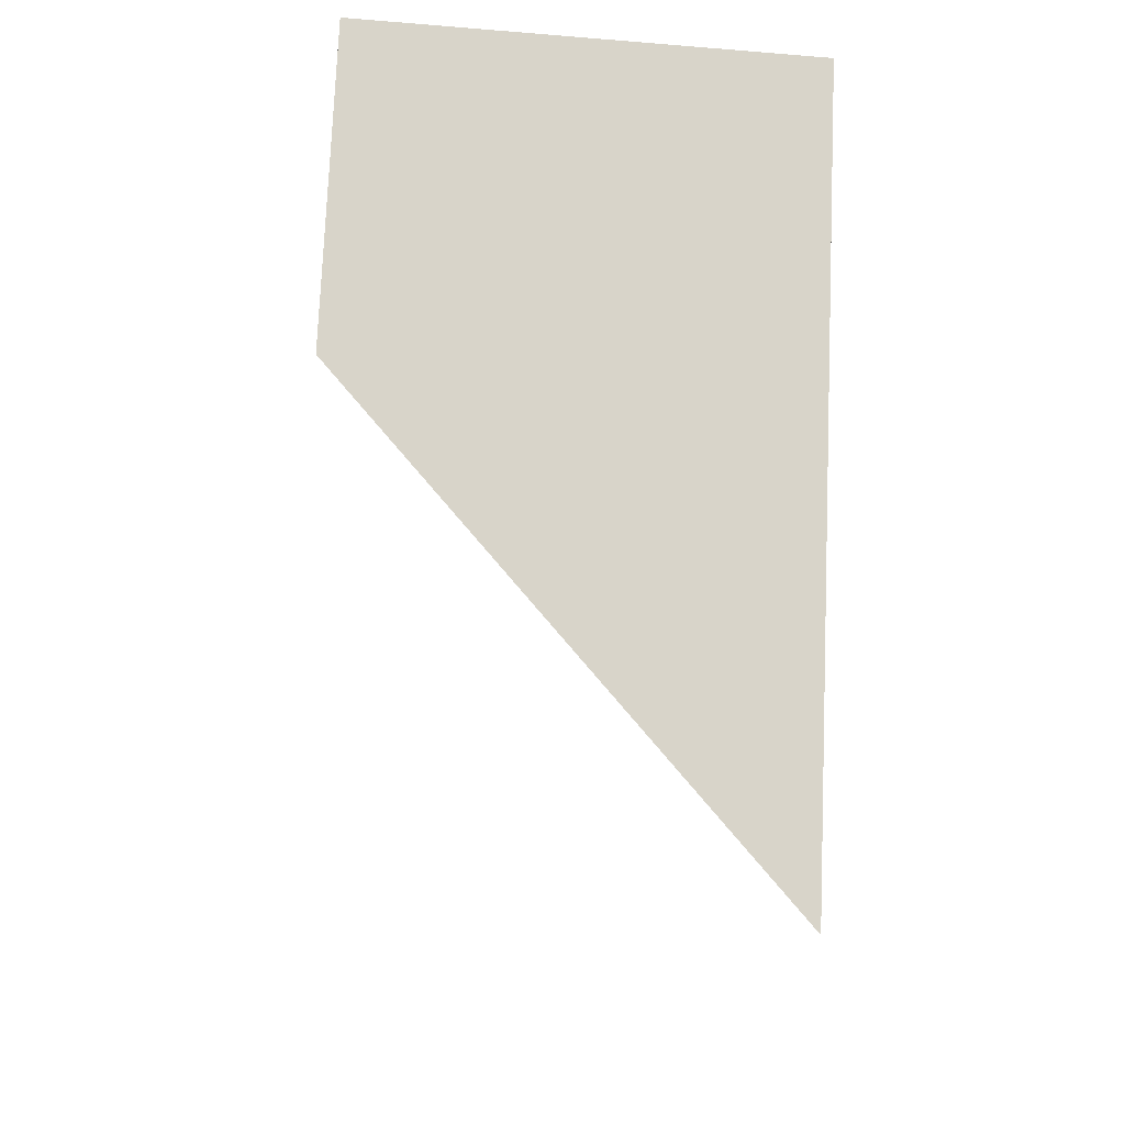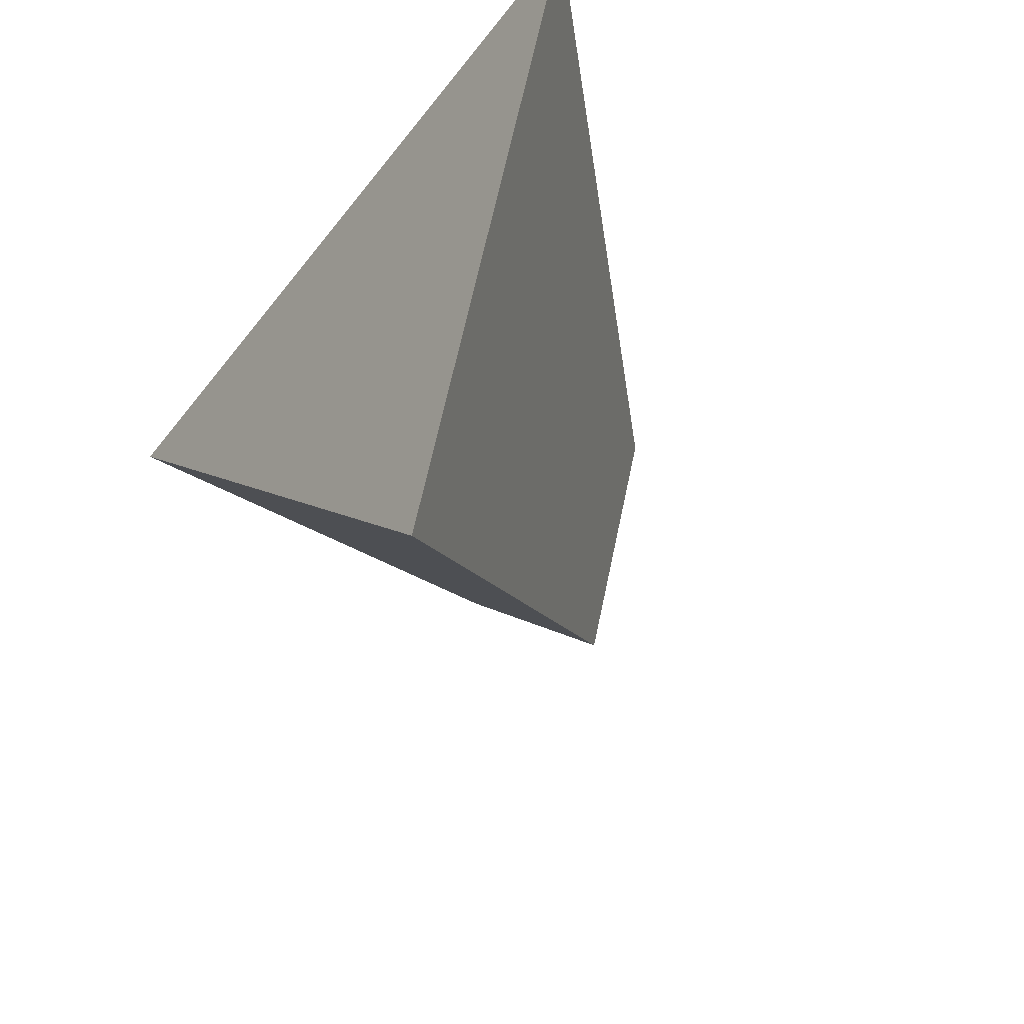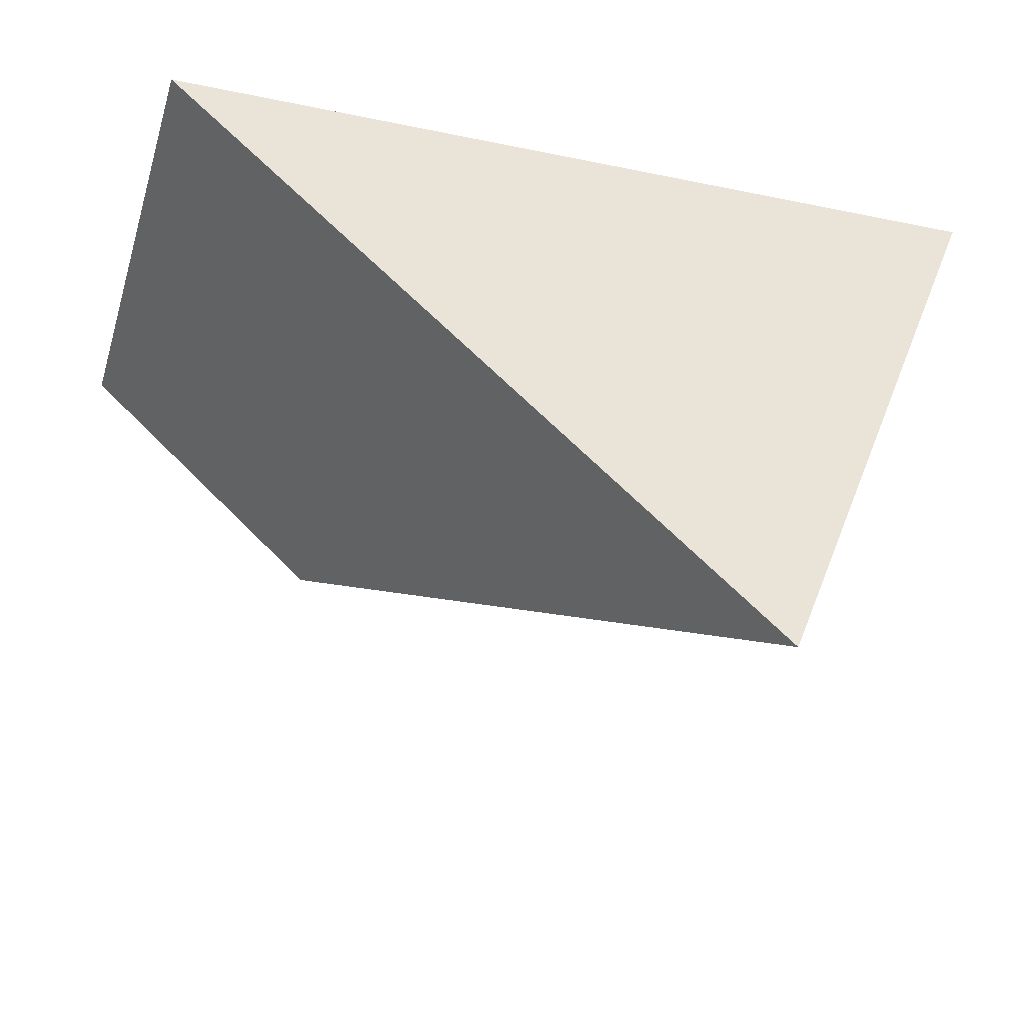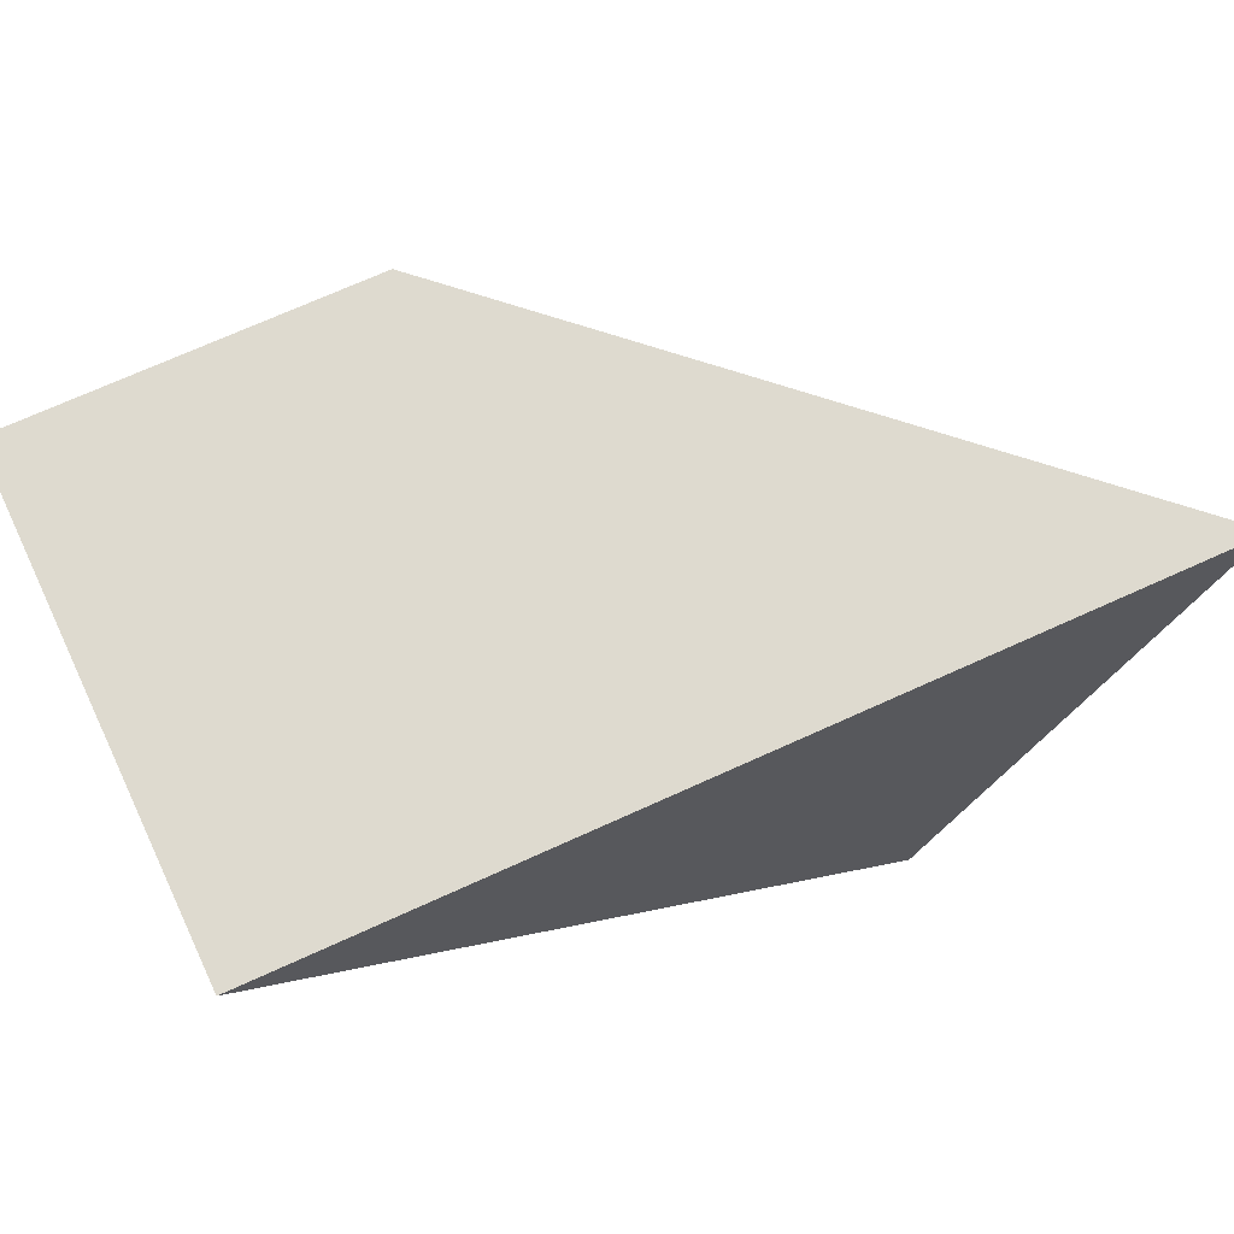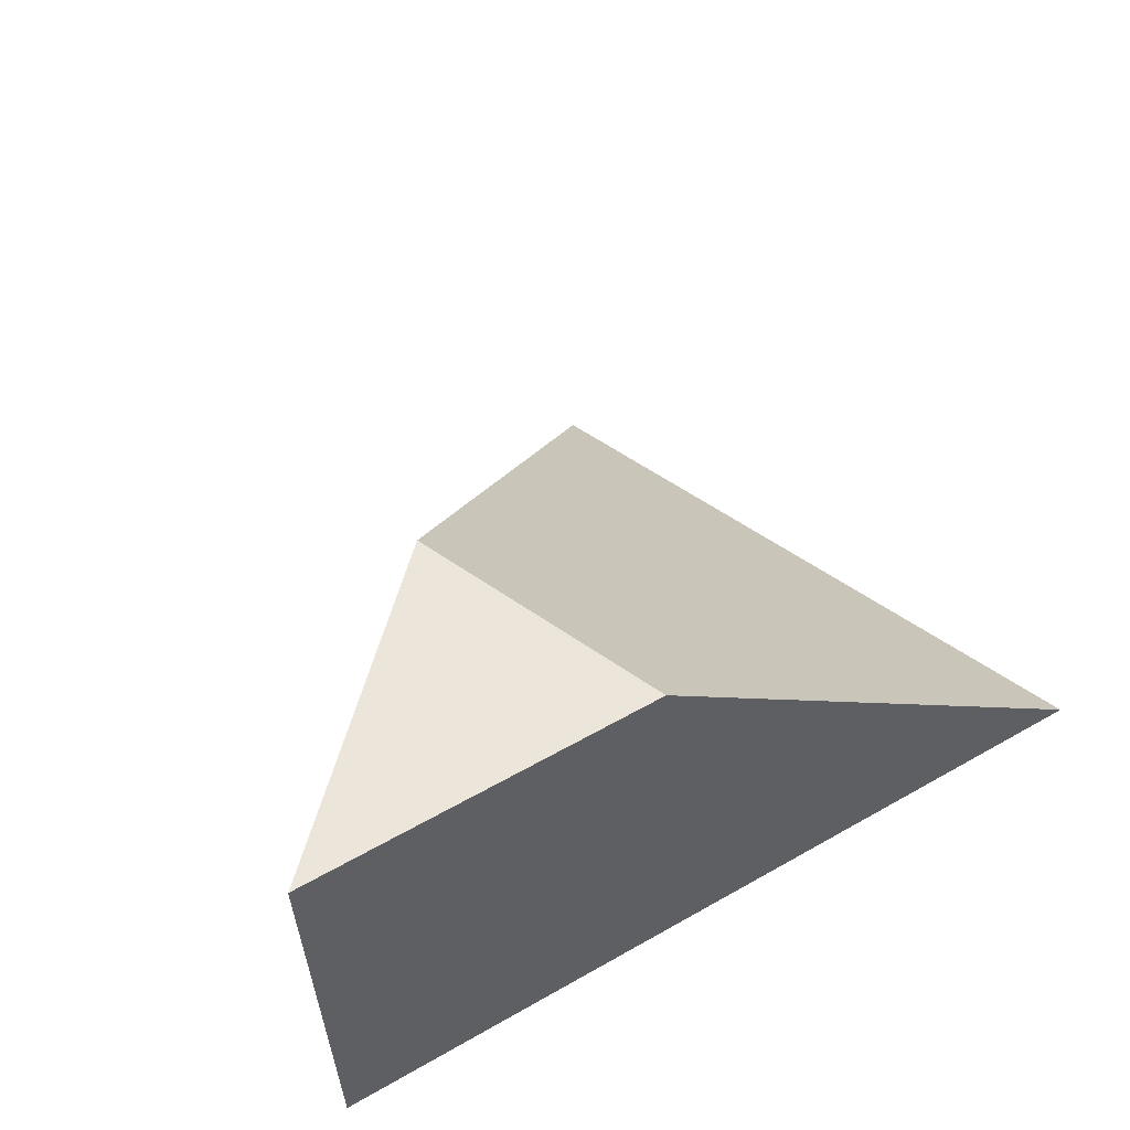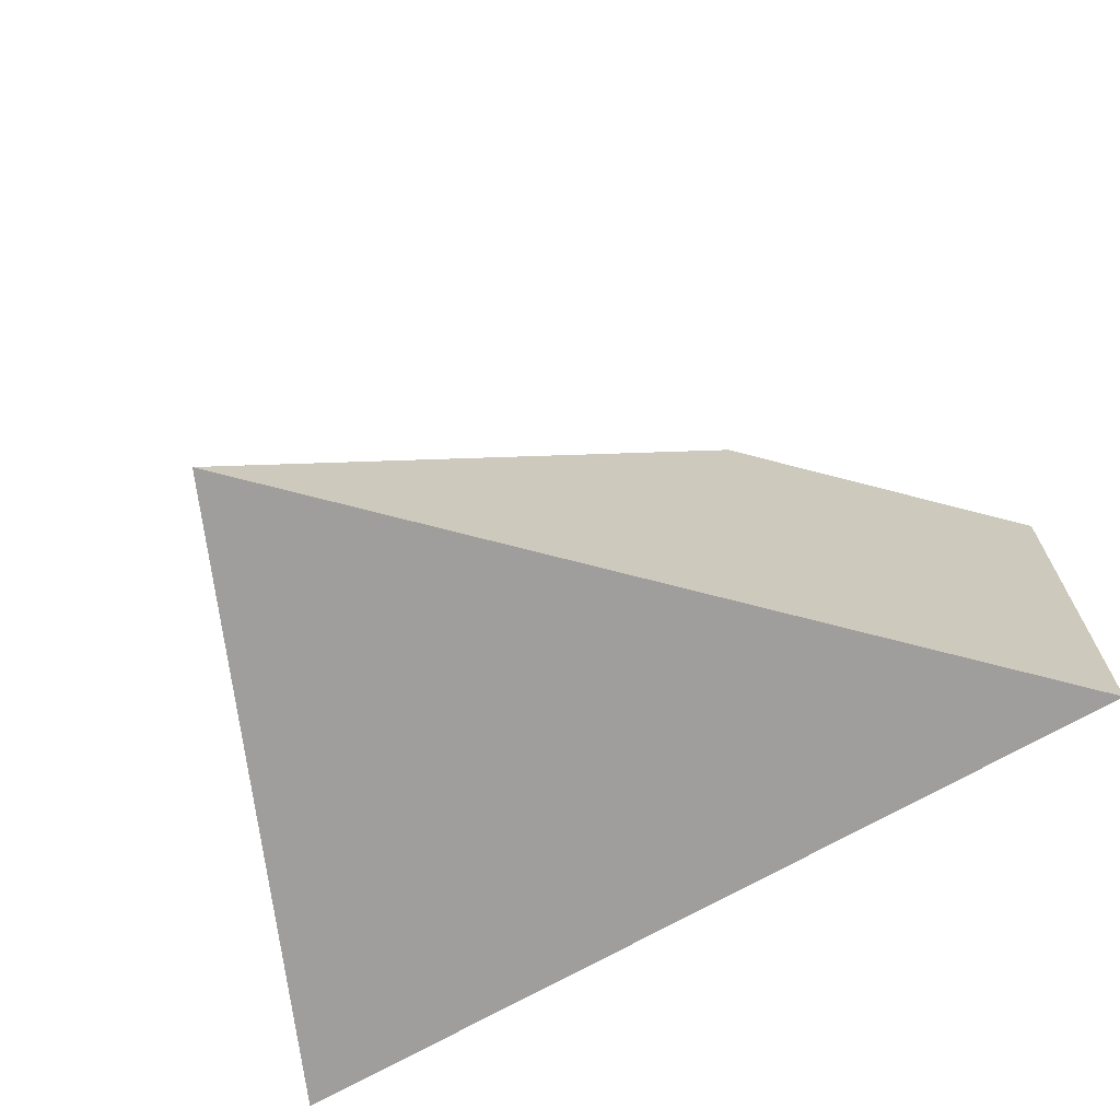
<metadata>
{"format":"obj","ext":"obj","renderer":"f3d","projection":"perspective","resolution":1024,"background":"white","views":[{"elev":-61.3,"azim":-93.3,"up":"+Z"},{"elev":-42.1,"azim":55.4,"up":"+Z"},{"elev":-38.8,"azim":-15.5,"up":"+Z"},{"elev":69.7,"azim":-24.2,"up":"+Z"},{"elev":55.8,"azim":-32.2,"up":"+Y"},{"elev":-70.9,"azim":-151.6,"up":"+Y"}]}
</metadata>
<code>
o marker_collision.012_marker_collision.016
v 0.003247 0.1087 -0.00295
v 0.004431 0.1087 7.6e-05
v 0.007981 0.1027 -0.007286
v 0.000104 0.1087 -1.8e-05
v 0.000104 0.1087 -1.8e-05
v 0.000104 0.1087 -1.8e-05
v 0.000245 0.1027 -6.9e-05
v 0.000104 0.1087 -1.8e-05
v 0.000104 0.1087 -1.8e-05
v 0.000104 0.1087 -1.8e-05
v 0.000104 0.1087 -1.8e-05
v 0.000104 0.1087 -1.8e-05
v 0.0109 0.1027 0.000162
v 0.000245 0.1027 -6.9e-05
v 0.000245 0.1027 -6.9e-05
v 0.000245 0.1027 -6.9e-05
v 0.000245 0.1027 -6.9e-05
v 0.000245 0.1027 -6.9e-05
v 0.000245 0.1027 -6.9e-05
v 0.000245 0.1027 -6.9e-05
f 6 2 1 4
f 1 2 13 3
f 1 3 15 7 6 4
f 4 5 12 11 10 9 8 6
f 13 2 6 7
f 15 3 13 7
f 7 14 20 19 18 17 16 15

</code>
